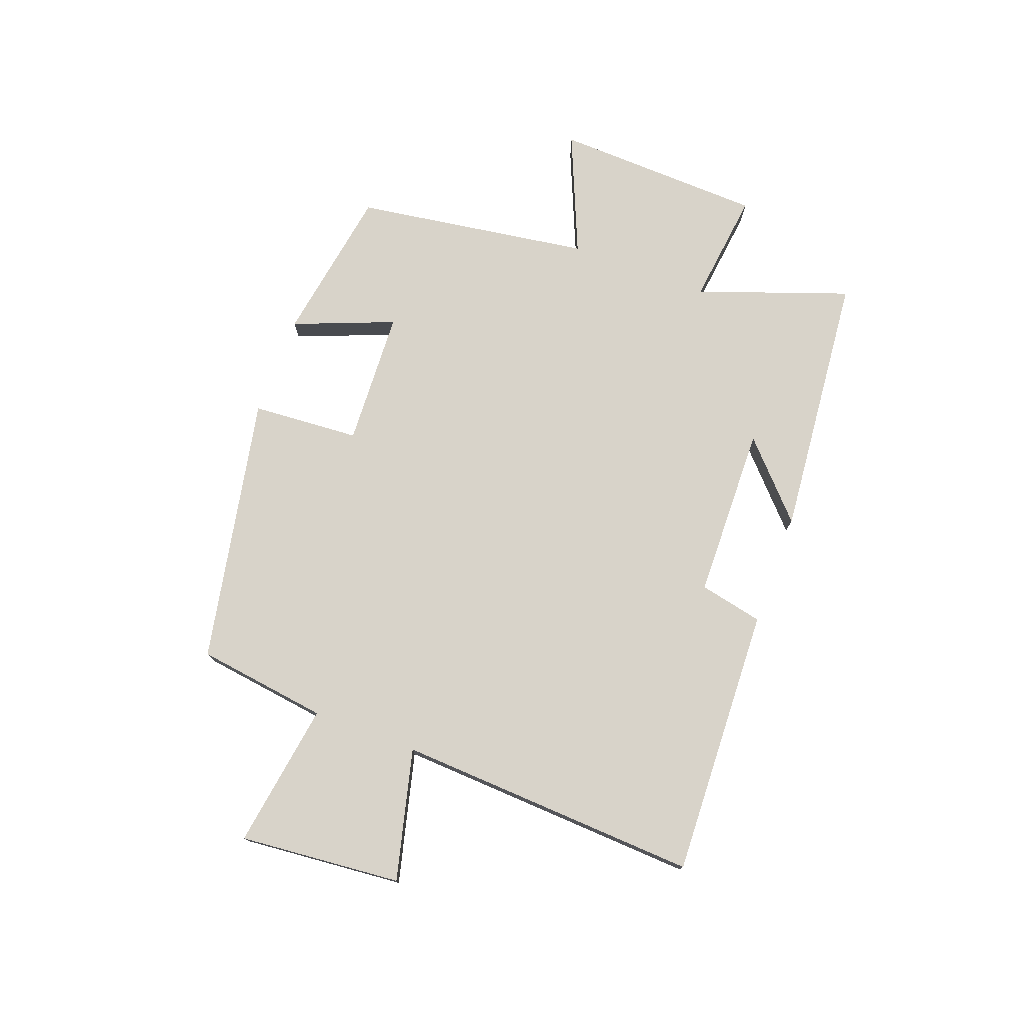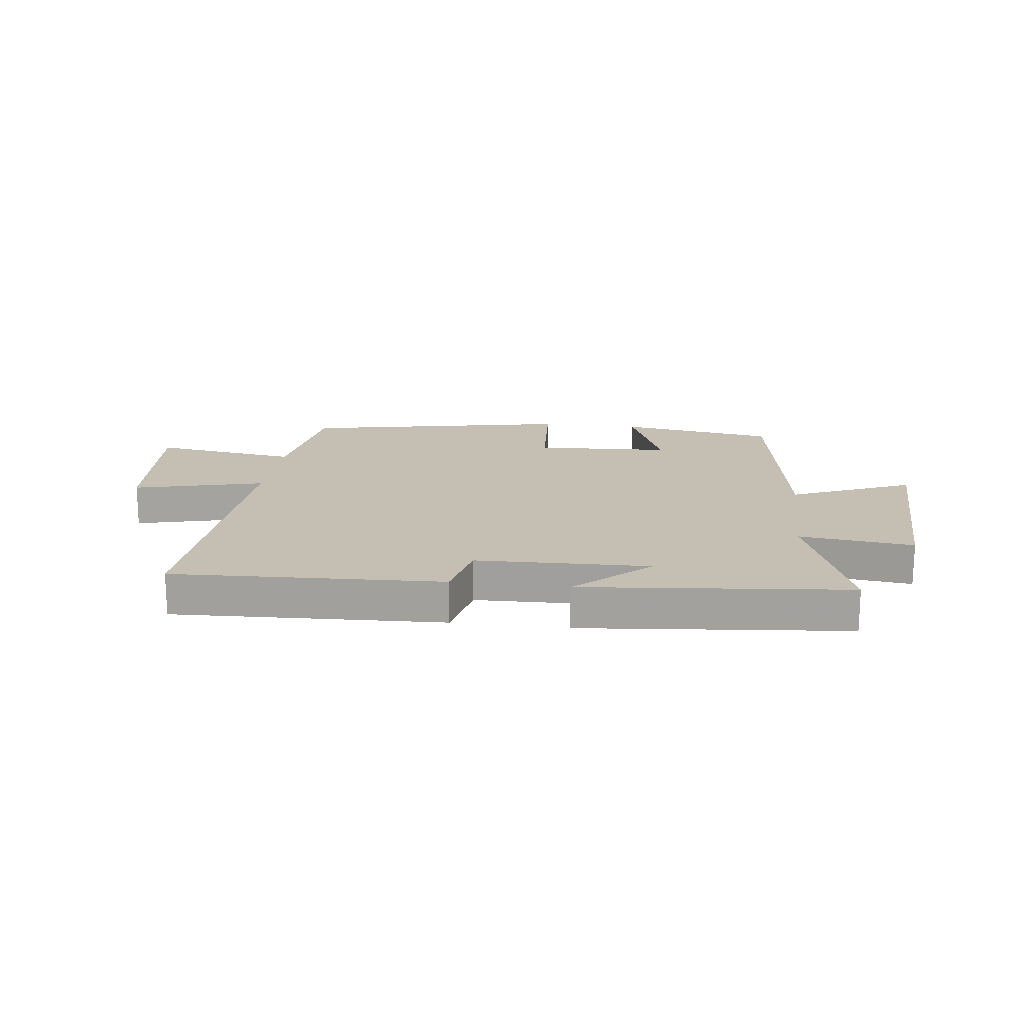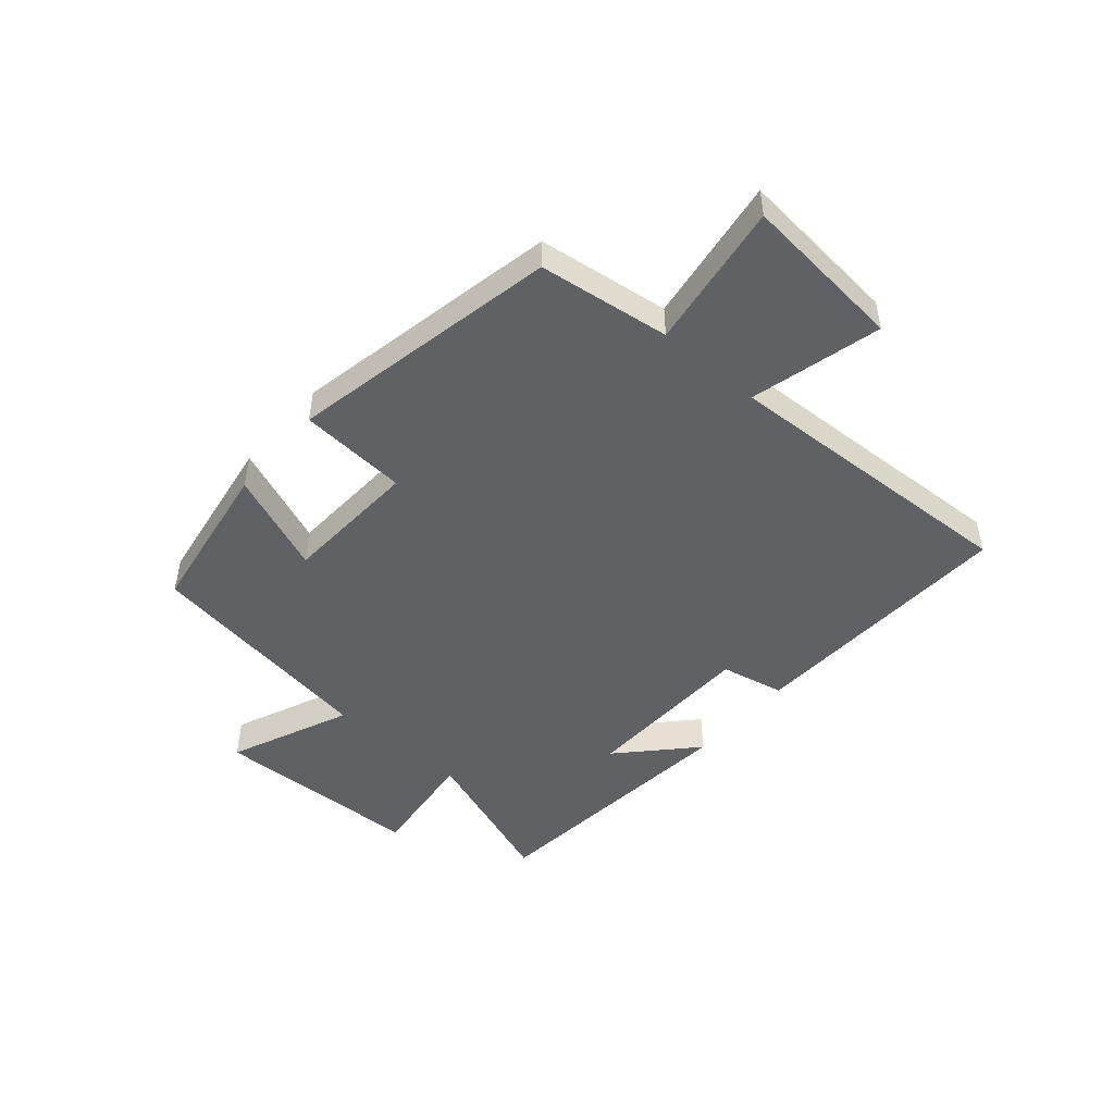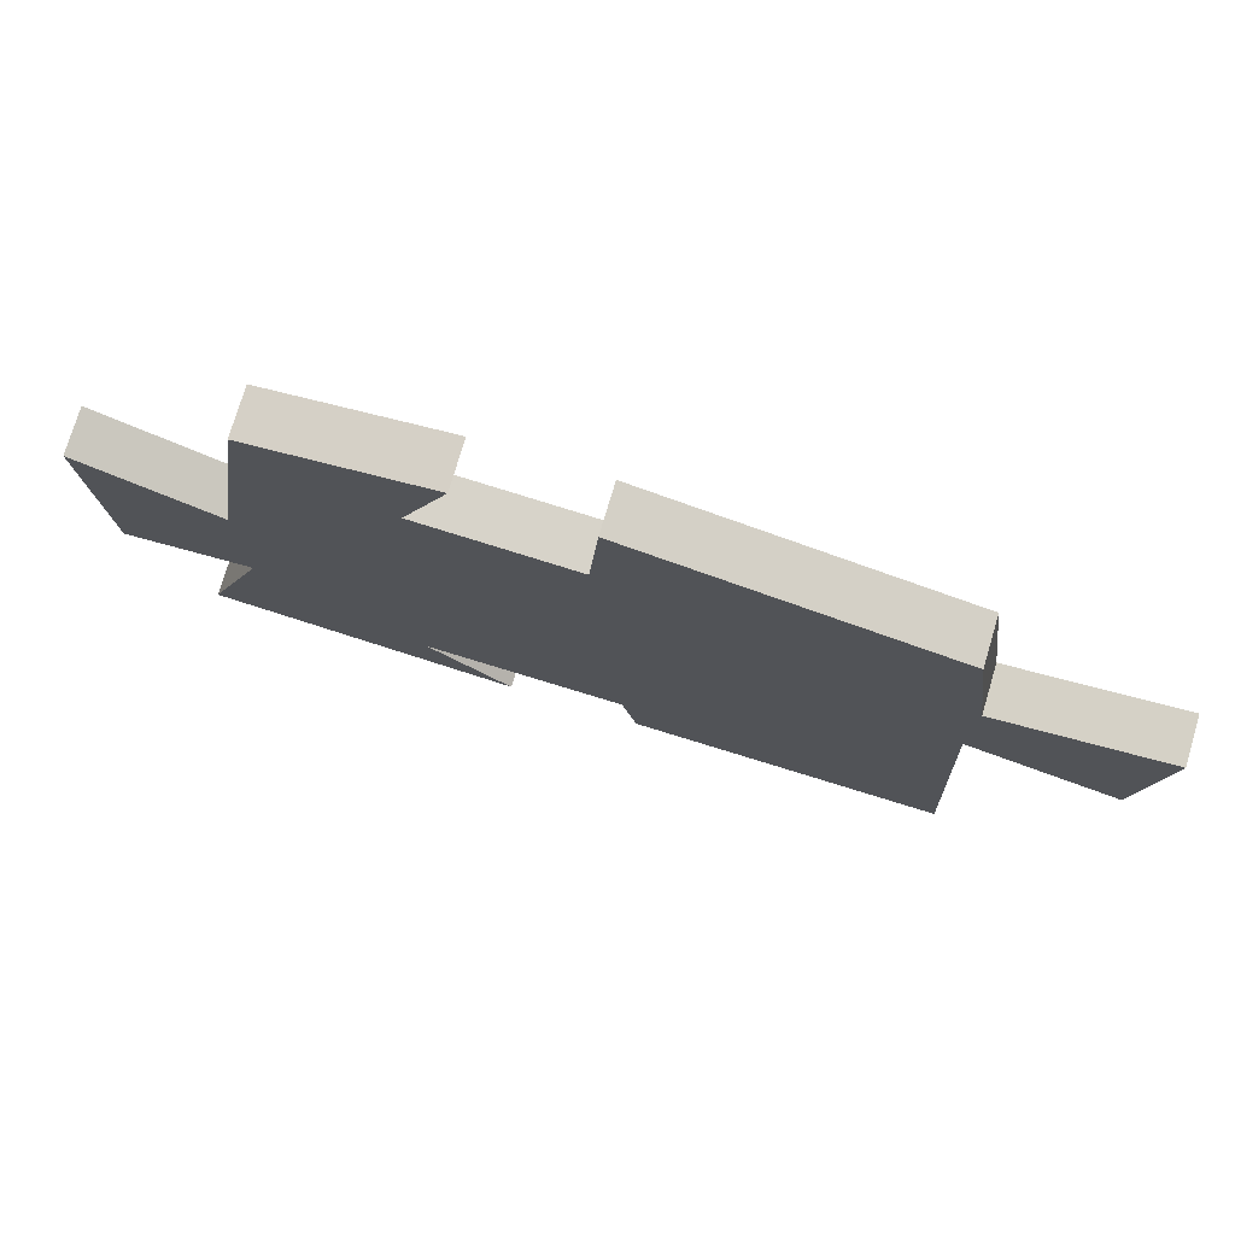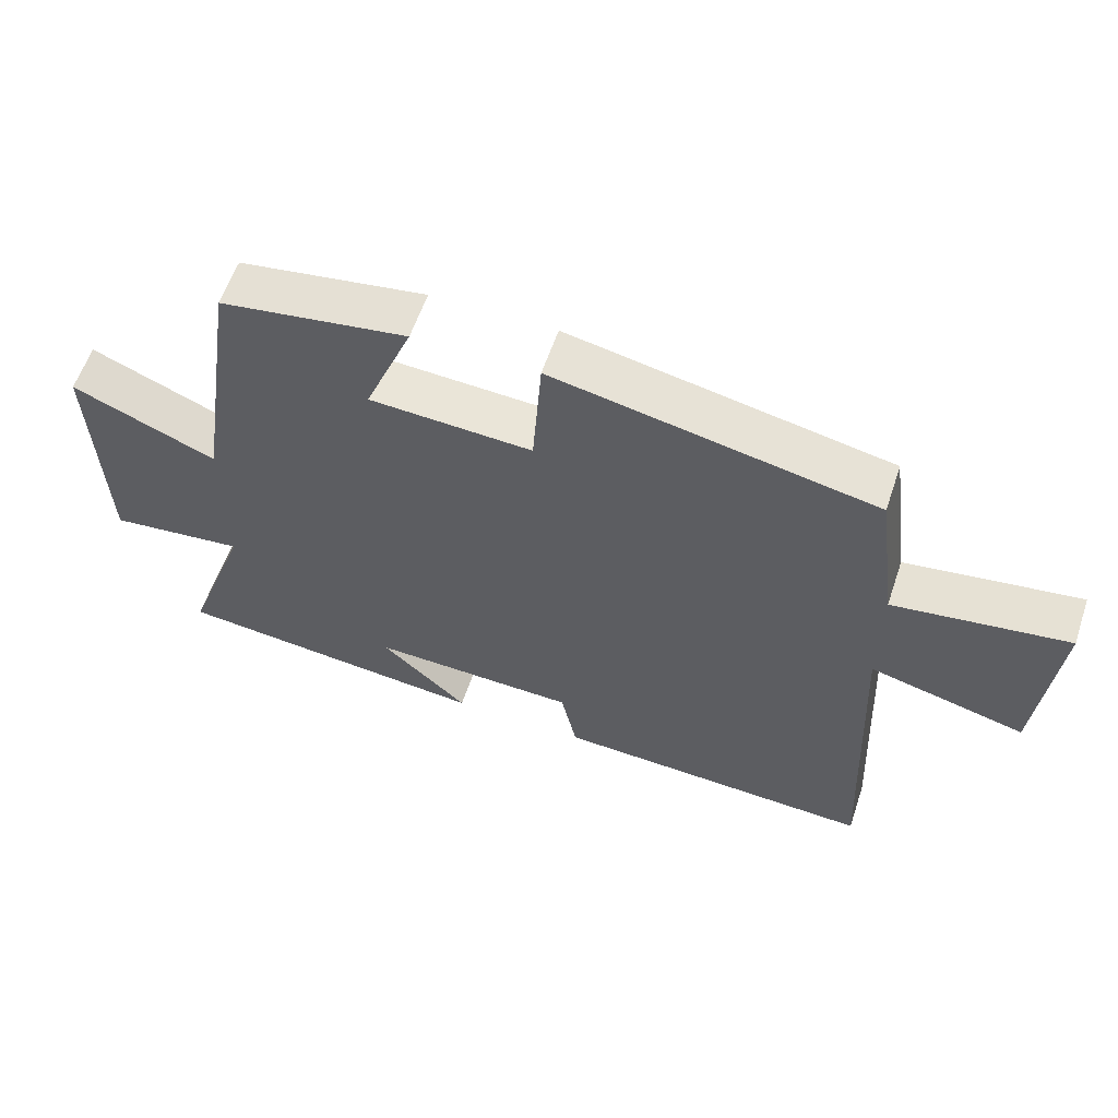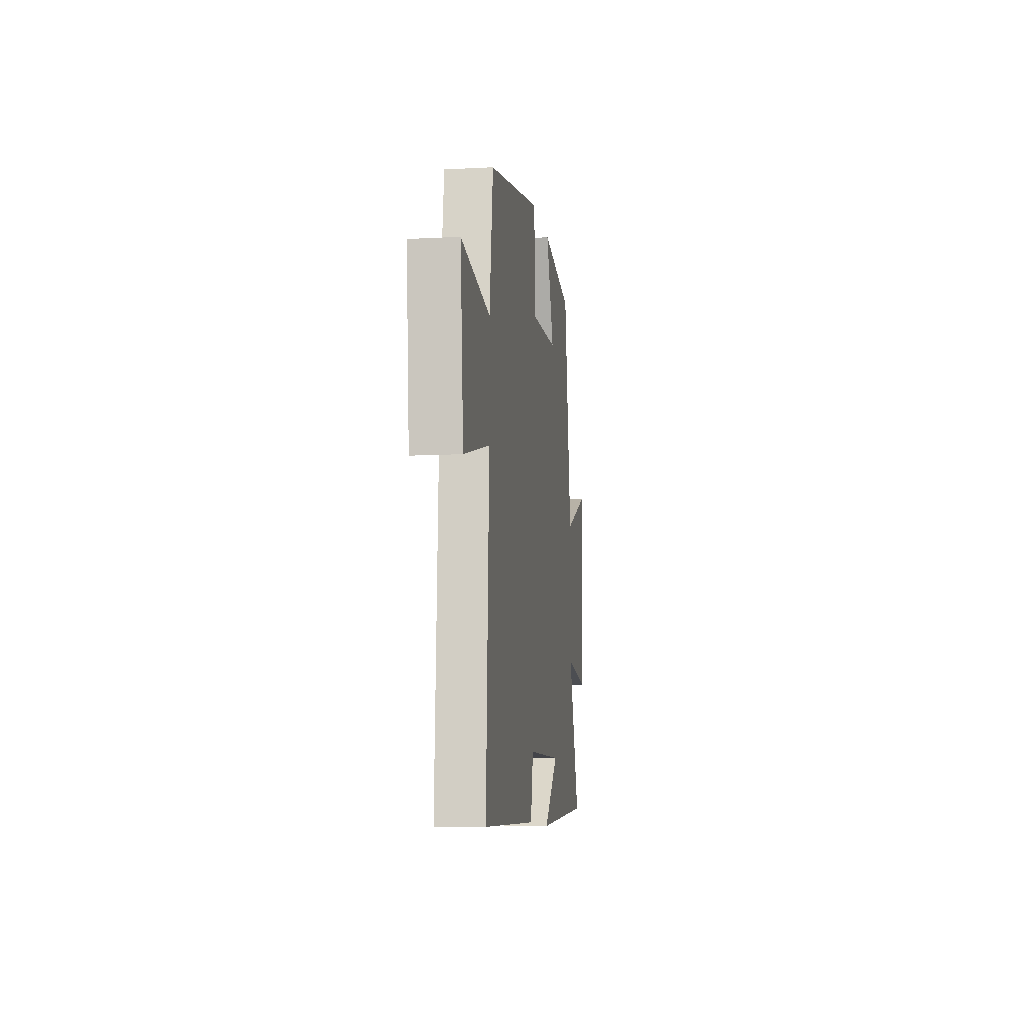
<metadata>
{"format":"obj","ext":"obj","renderer":"f3d","projection":"perspective","resolution":1024,"background":"white","views":[{"elev":75.8,"azim":110.6,"up":"+Y"},{"elev":17.6,"azim":-172.8,"up":"+Y"},{"elev":-48.1,"azim":49.2,"up":"+Y"},{"elev":76.4,"azim":16.7,"up":"+Z"},{"elev":59.3,"azim":18.6,"up":"+Z"},{"elev":-9.9,"azim":97.9,"up":"+Z"}]}
</metadata>
<code>
v 0.47 0.07 0.408
v 0.5 0.07 0.183
v 0.75 0.07 0.22
v 0.724 0.07 -0.058
v 0.5 0.07 -0.001
v 0.525 0.07 -0.52
v 0.061 0.07 -0.5
v 0.038 0.07 -0.391
v -0.26 0.07 -0.383
v -0.135 0.07 -0.5
v -0.593 0.07 -0.455
v -0.5 0.07 -0.196
v -0.696 0.07 -0.219
v -0.708 0.07 0.141
v -0.5 0.07 0.052
v -0.438 0.07 0.457
v -0.169 0.07 0.5
v -0.238 0.07 0.327
v -0.004 0.07 0.315
v 0.009 0.07 0.5
v 0.47 0 0.408
v 0.5 0 0.183
v 0.75 0 0.22
v 0.724 0 -0.058
v 0.5 0 -0.001
v 0.525 0 -0.52
v 0.061 0 -0.5
v 0.038 0 -0.391
v -0.26 0 -0.383
v -0.135 0 -0.5
v -0.593 0 -0.455
v -0.5 0 -0.196
v -0.696 0 -0.219
v -0.708 0 0.141
v -0.5 0 0.052
v -0.438 0 0.457
v -0.169 0 0.5
v -0.238 0 0.327
v -0.004 0 0.315
v 0.009 0 0.5
f 19 20 1 2
f 18 19 2
f 15 16 17 18
f 15 18 2
f 12 13 14 15
f 12 15 2
f 9 10 11 12
f 8 9 12 2
f 5 6 7 8
f 5 8 2 3
f 3 4 5
f 22 21 40 39
f 22 39 38
f 38 37 36 35
f 22 38 35
f 35 34 33 32
f 22 35 32
f 32 31 30 29
f 22 32 29 28
f 28 27 26 25
f 23 22 28 25
f 25 24 23
f 1 21 22 2
f 2 22 23 3
f 3 23 24 4
f 4 24 25 5
f 5 25 26 6
f 6 26 27 7
f 7 27 28 8
f 8 28 29 9
f 9 29 30 10
f 10 30 31 11
f 11 31 32 12
f 12 32 33 13
f 13 33 34 14
f 14 34 35 15
f 15 35 36 16
f 16 36 37 17
f 17 37 38 18
f 18 38 39 19
f 19 39 40 20
f 20 40 21 1

</code>
